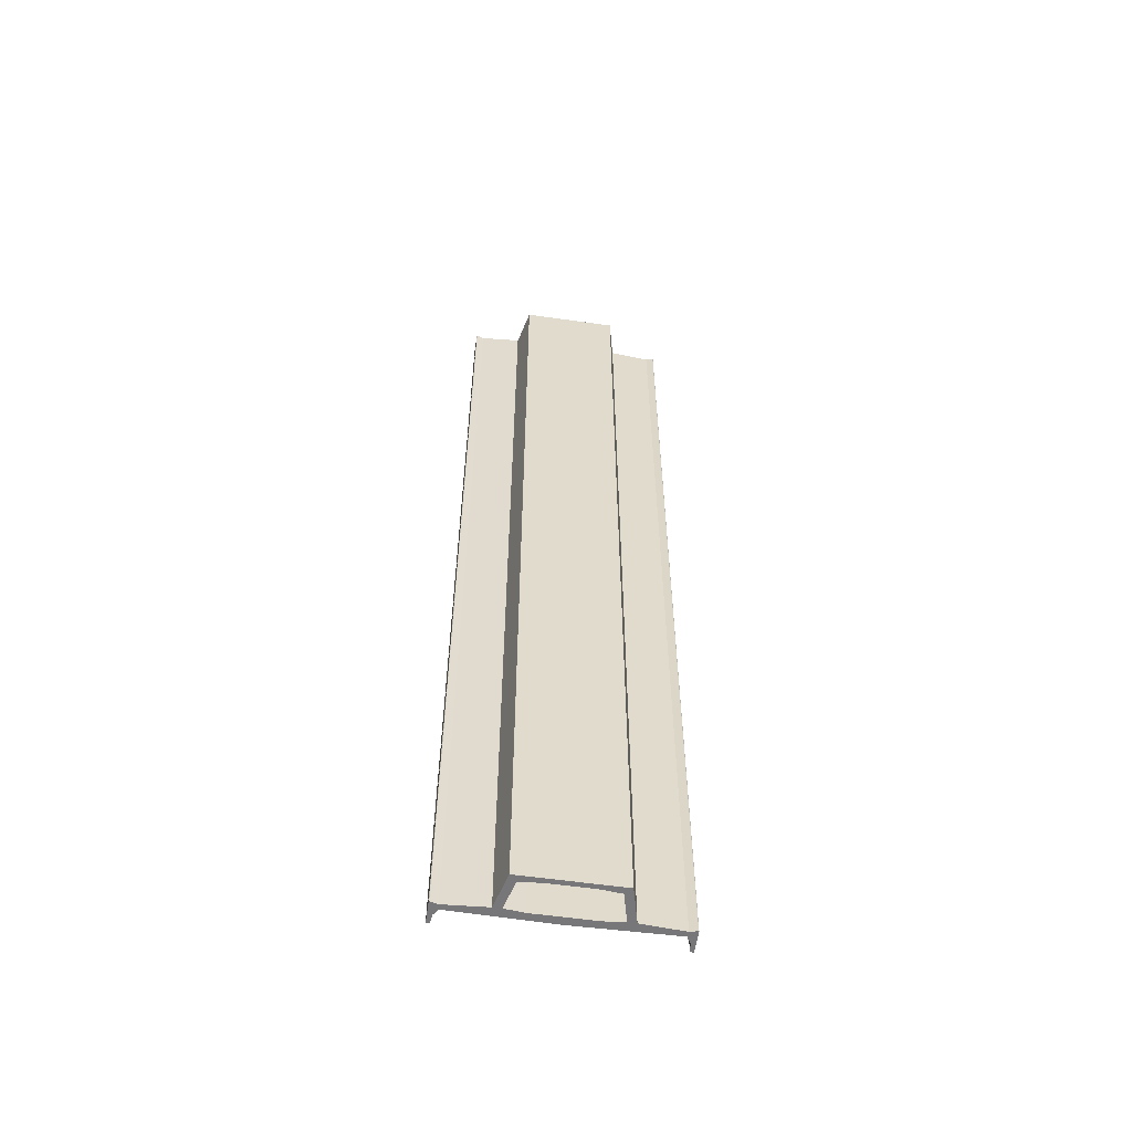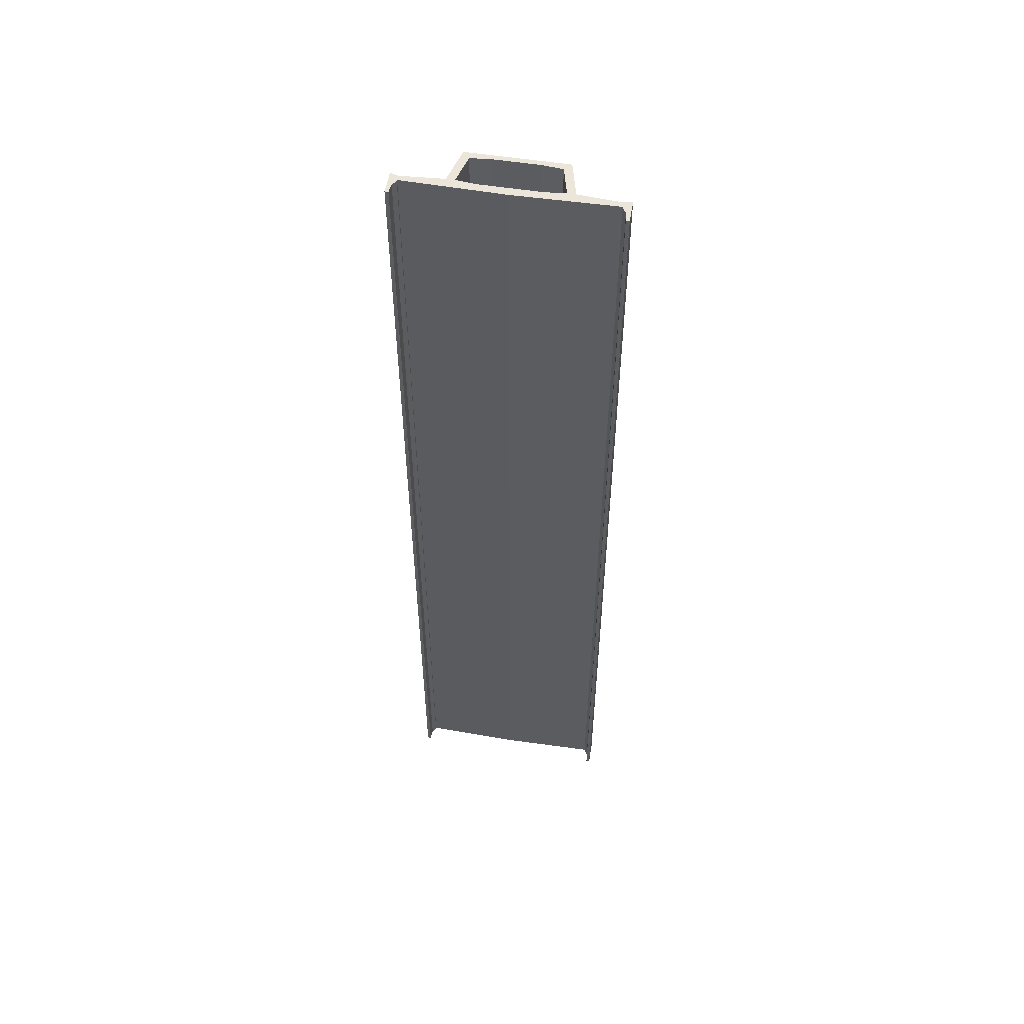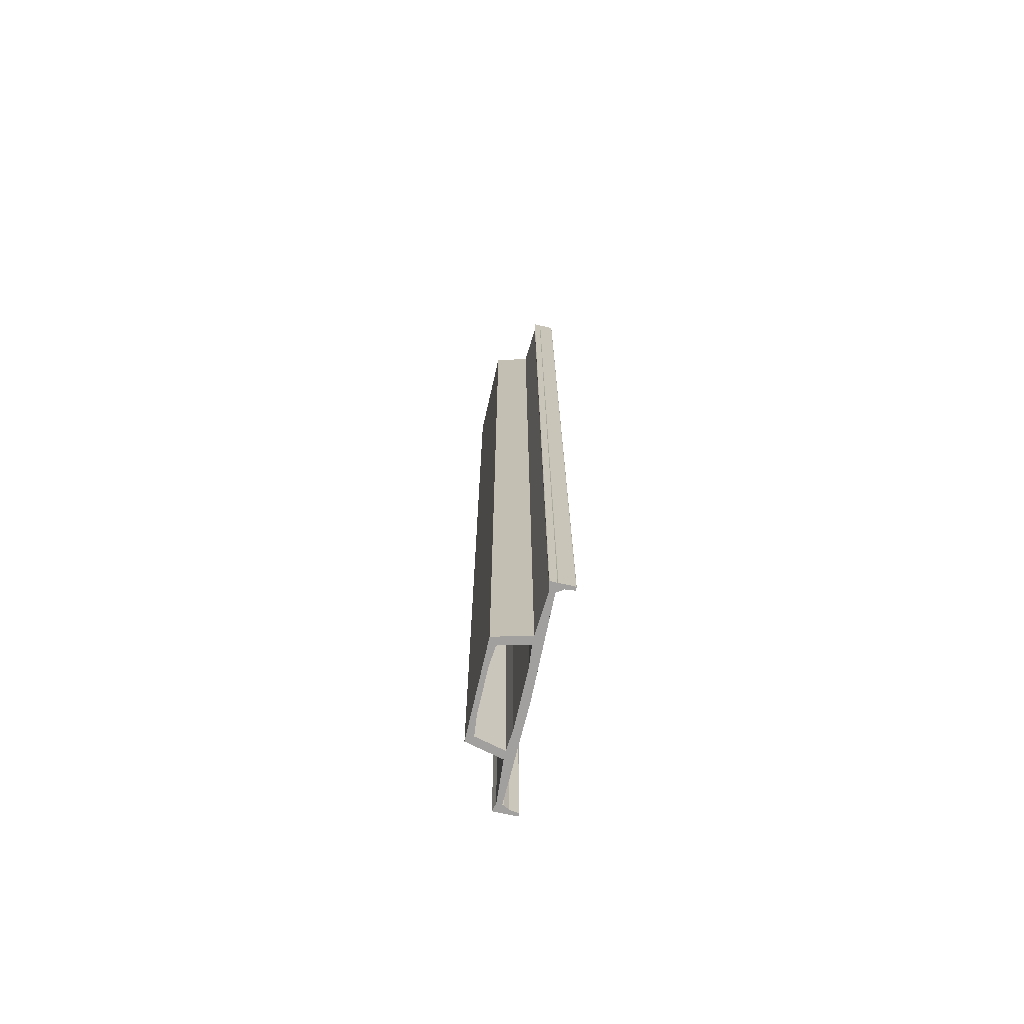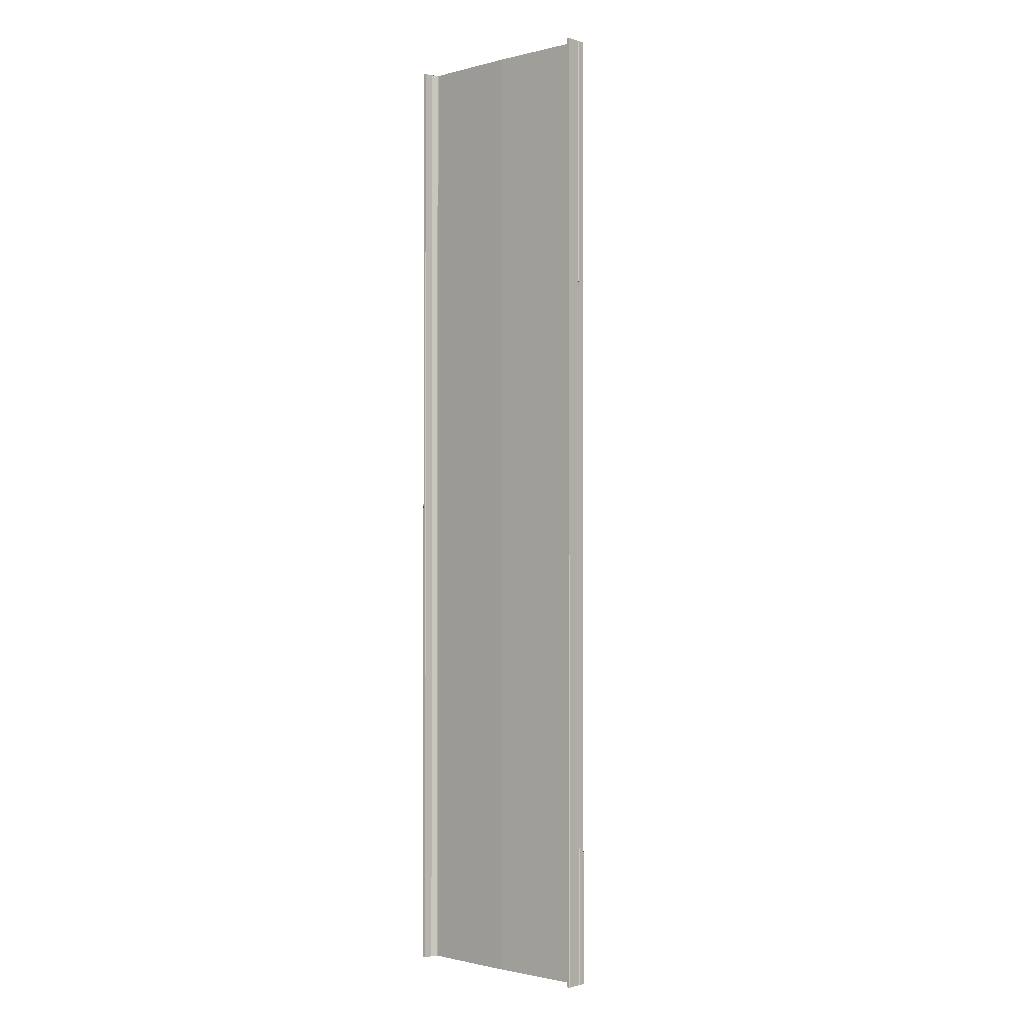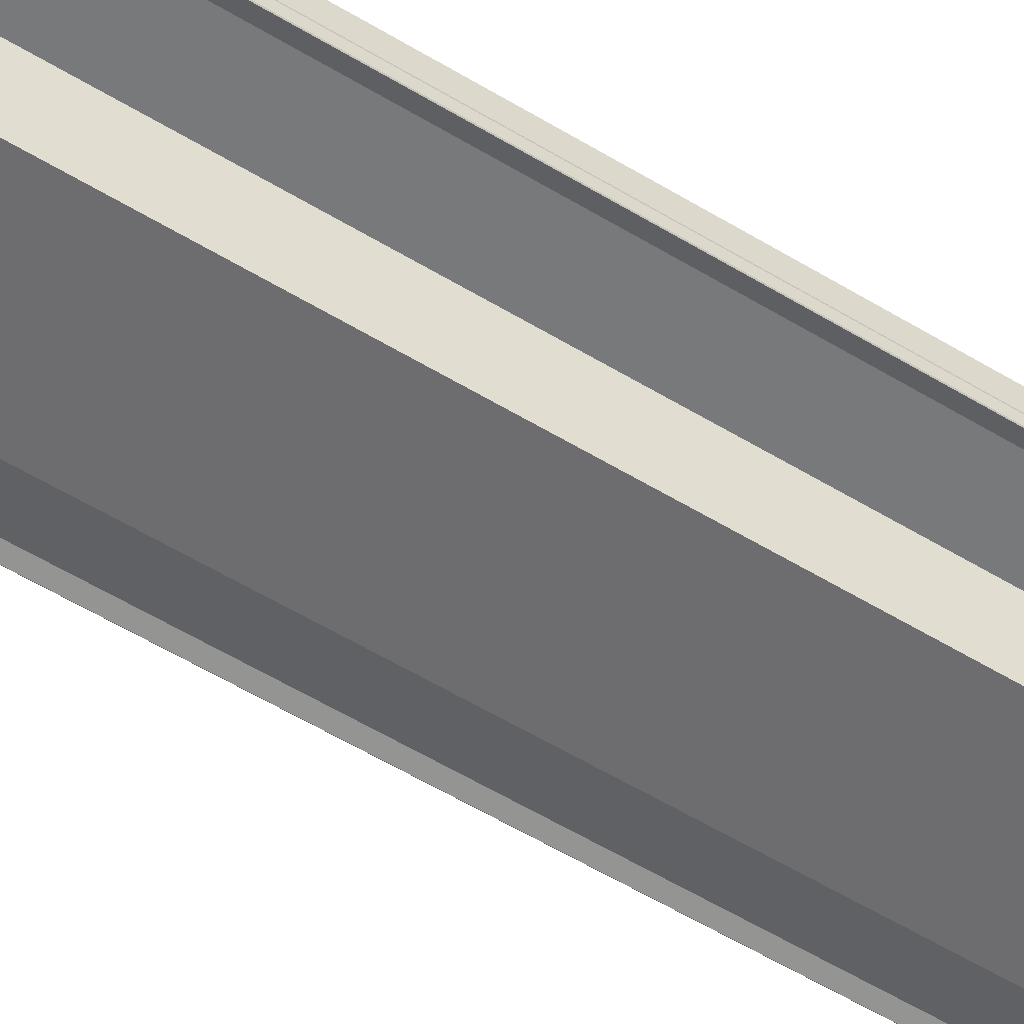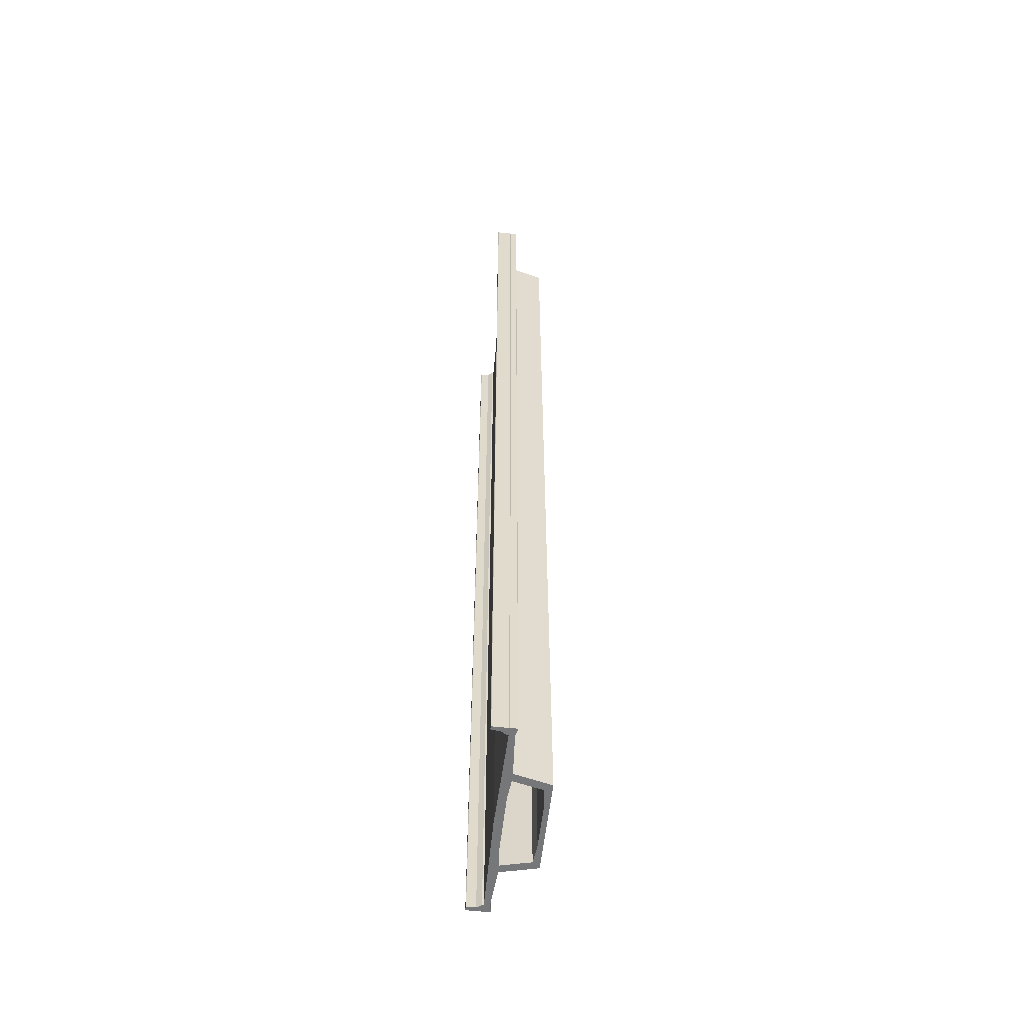
<metadata>
{"format":"obj","ext":"obj","renderer":"f3d","projection":"perspective","resolution":1024,"background":"white","views":[{"elev":-57.2,"azim":-8.4,"up":"+Z"},{"elev":54.6,"azim":-170.5,"up":"+Z"},{"elev":-71.9,"azim":77.2,"up":"+Z"},{"elev":-1.4,"azim":-138.1,"up":"+Z"},{"elev":-54.1,"azim":-123.2,"up":"+Y"},{"elev":-57.0,"azim":-96.5,"up":"+Z"}]}
</metadata>
<code>
o section2
v 2.45 2.68 0
v 1.125 2.93 0
v -2.45 2.68 0
v 2.125 3.03 0
v 2.9 4.48 1e-06
v 2.45 2.68 -50
v 2.9 4.48 -50
v -2.45 2.68 -50
v -2.9 4.48 1e-06
v -2.9 4.48 -50
v -2.125 3.03 0
v -1.125 2.93 0
v 1.125 2.93 -50
v -1.125 2.93 -50
v 2.125 3.03 -50
v 2.488 4.48 1e-06
v 2.488 4.48 -50
v 1.488 4.58 1e-06
v 5 4.63 1e-06
v 5 4.63 -50
v 1.488 4.58 -50
v -2.125 3.03 -50
v -2.488 4.48 -50
v -1.488 4.58 -50
v -5 4.63 -50
v -5 4.63 1e-06
v -1.488 4.58 1e-06
v -2.488 4.48 1e-06
v 5.4 4.88 1e-06
v 5.4 4.55 1e-06
v 5.38 4.53 1e-06
v 5.38 4.53 -50
v 5.4 4.55 -50
v 5.4 4.88 -50
v -5.4 4.88 -50
v -5.4 4.55 -50
v -5.38 4.53 -50
v -5.38 4.53 1e-06
v -5.4 4.55 1e-06
v -5.4 4.88 1e-06
v 5.38 4.9 1e-06
v 5.38 4.9 -50
v -5.38 4.9 -50
v -5.38 4.9 1e-06
v 5 4.9 1e-06
v 5.4 4.92 1e-06
v 5 4.98 1e-06
v 5.175 5.23 1e-06
v 5.4 5.68 1e-06
v 5.4 4.92 -50
v 5.4 5.68 -50
v 5 4.98 -50
v 5 4.9 -50
v -5 4.9 -50
v -5.4 4.92 -50
v -5 4.98 -50
v -5.175 5.23 -50
v -5.4 5.68 -50
v -5.4 4.92 1e-06
v -5.4 5.68 1e-06
v -5.175 5.23 1e-06
v -5 4.98 1e-06
v -5 4.9 1e-06
v 0 5 1e-06
v 0 5 -50
v 5.175 5.23 -50
v 5.225 5.68 1e-06
v 5.225 5.68 -50
v 5.38 5.7 1e-06
v 5.38 5.7 -50
v 5.245 5.7 -50
v 5.245 5.7 1e-06
v -5.225 5.68 1e-06
v -5.225 5.68 -50
v -5.245 5.7 1e-06
v -5.245 5.7 -50
v -5.38 5.7 -50
v -5.38 5.7 1e-06
f 1 2 3
f 2 1 4
f 4 1 5
f 1 7 5
f 3 6 1
f 9 8 3
f 3 11 9
f 11 3 12
f 12 3 2
f 2 14 12
f 4 13 2
f 16 15 4
f 4 5 16
f 16 5 18
f 18 5 19
f 5 20 19
f 7 21 20
f 7 17 21
f 7 15 17
f 6 15 7
f 15 6 13
f 13 6 8
f 13 8 14
f 8 22 14
f 22 8 10
f 22 10 23
f 23 10 24
f 24 10 25
f 26 10 9
f 9 27 26
f 9 28 27
f 9 11 28
f 11 23 28
f 12 22 11
f 28 24 27
f 27 21 18
f 18 19 27
f 26 27 19
f 19 29 26
f 19 30 29
f 30 19 31
f 19 32 31
f 20 33 32
f 33 20 34
f 34 20 35
f 25 35 20
f 25 36 35
f 36 25 37
f 38 25 26
f 26 39 38
f 39 26 40
f 40 26 29
f 40 29 41
f 29 42 41
f 30 34 29
f 31 33 30
f 34 43 42
f 34 35 43
f 44 35 40
f 40 41 44
f 44 41 45
f 46 45 41
f 45 46 47
f 47 46 48
f 48 46 49
f 46 51 49
f 41 50 46
f 42 52 50
f 42 53 52
f 42 54 53
f 42 43 54
f 55 54 43
f 54 55 56
f 56 55 57
f 57 55 58
f 60 55 59
f 59 61 60
f 59 62 61
f 44 62 59
f 44 63 62
f 44 45 63
f 64 63 45
f 64 54 63
f 45 65 64
f 47 53 45
f 48 52 47
f 67 66 48
f 48 49 67
f 67 49 69
f 49 70 69
f 51 71 70
f 51 68 71
f 51 66 68
f 50 66 51
f 50 52 66
f 72 68 67
f 67 69 72
f 69 71 72
f 65 53 54
f 63 56 62
f 62 57 61
f 61 74 73
f 60 61 73
f 60 73 75
f 73 76 75
f 74 77 76
f 74 58 77
f 57 58 74
f 78 58 60
f 60 75 78
f 75 77 78
f 59 43 44
f 40 36 39
f 39 37 38
f 20 24 25
f 20 21 24
f 18 17 16
f 1 6 7
f 3 8 6
f 9 10 8
f 2 13 14
f 4 15 13
f 16 17 15
f 5 7 20
f 26 25 10
f 11 22 23
f 12 14 22
f 28 23 24
f 27 24 21
f 19 20 32
f 38 37 25
f 29 34 42
f 30 33 34
f 31 32 33
f 44 43 35
f 46 50 51
f 41 42 50
f 60 58 55
f 64 65 54
f 45 53 65
f 47 52 53
f 48 66 52
f 67 68 66
f 49 51 70
f 72 71 68
f 69 70 71
f 63 54 56
f 62 56 57
f 61 57 74
f 73 74 76
f 78 77 58
f 75 76 77
f 59 55 43
f 40 35 36
f 39 36 37
f 18 21 17

</code>
